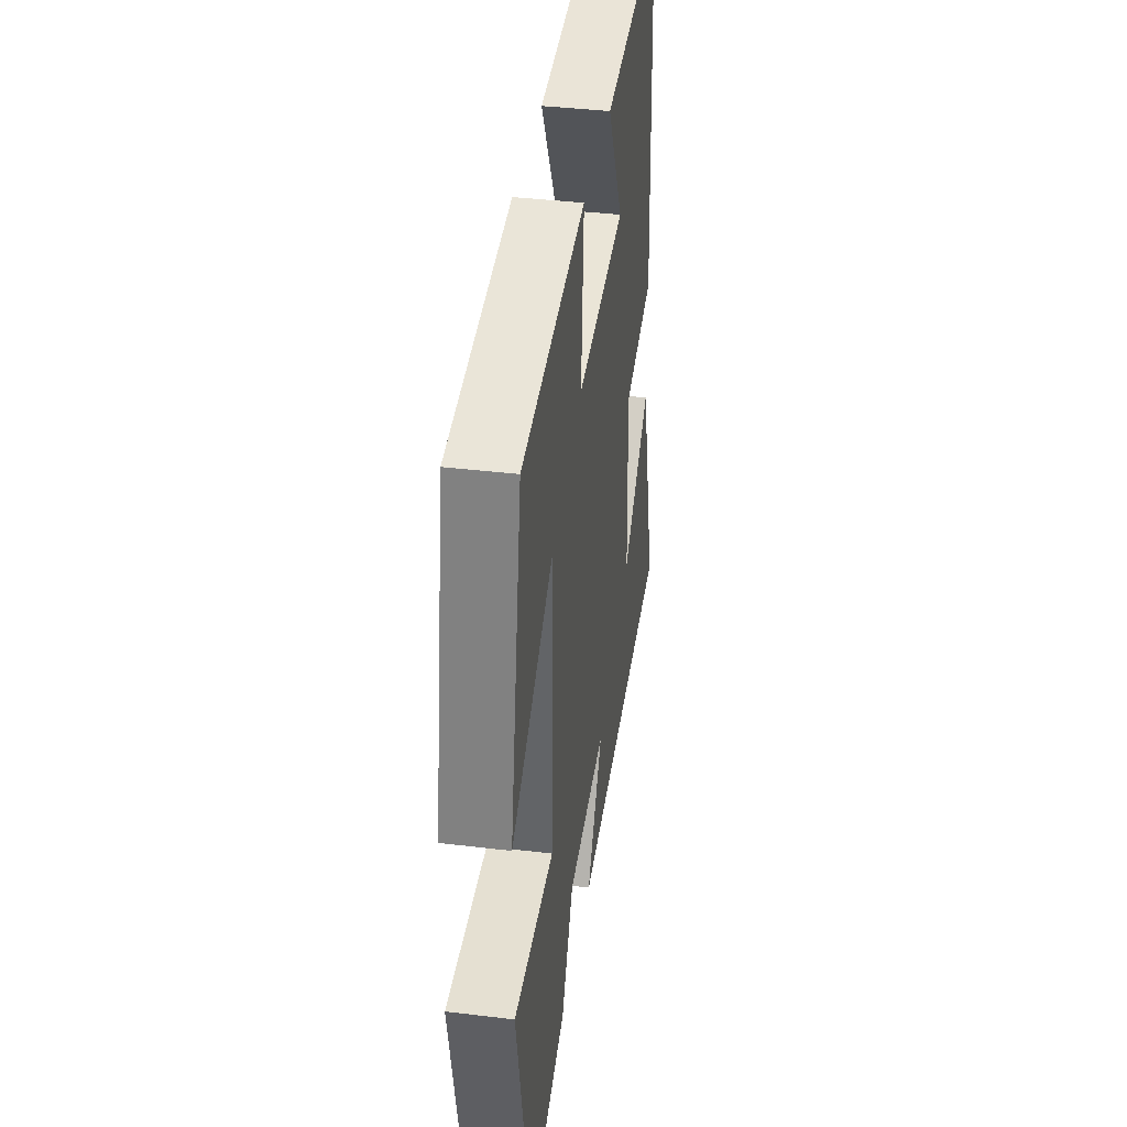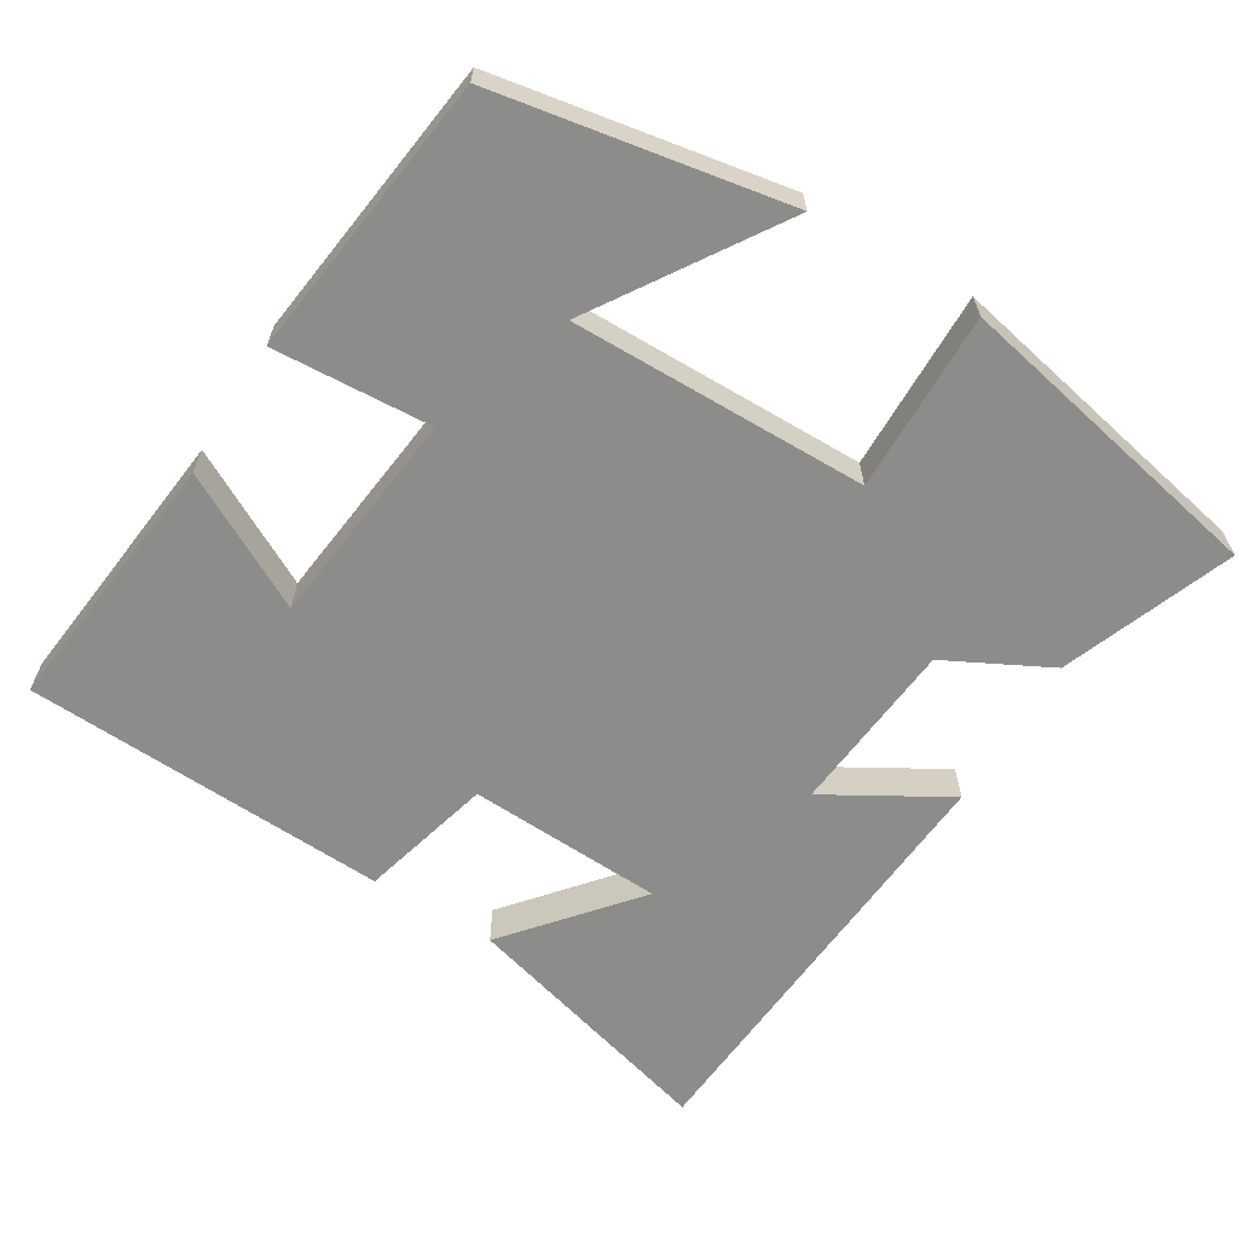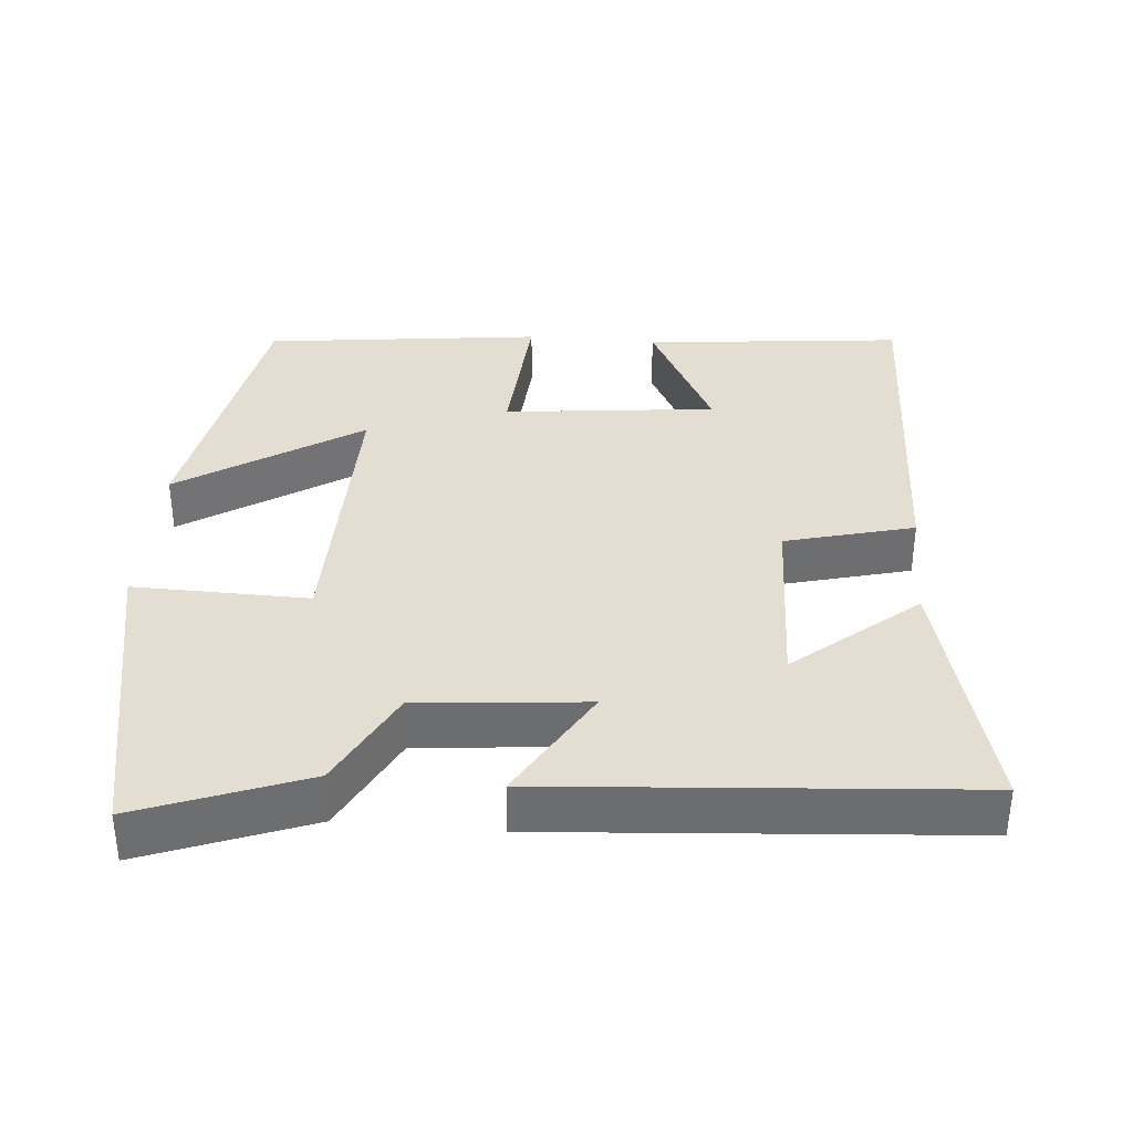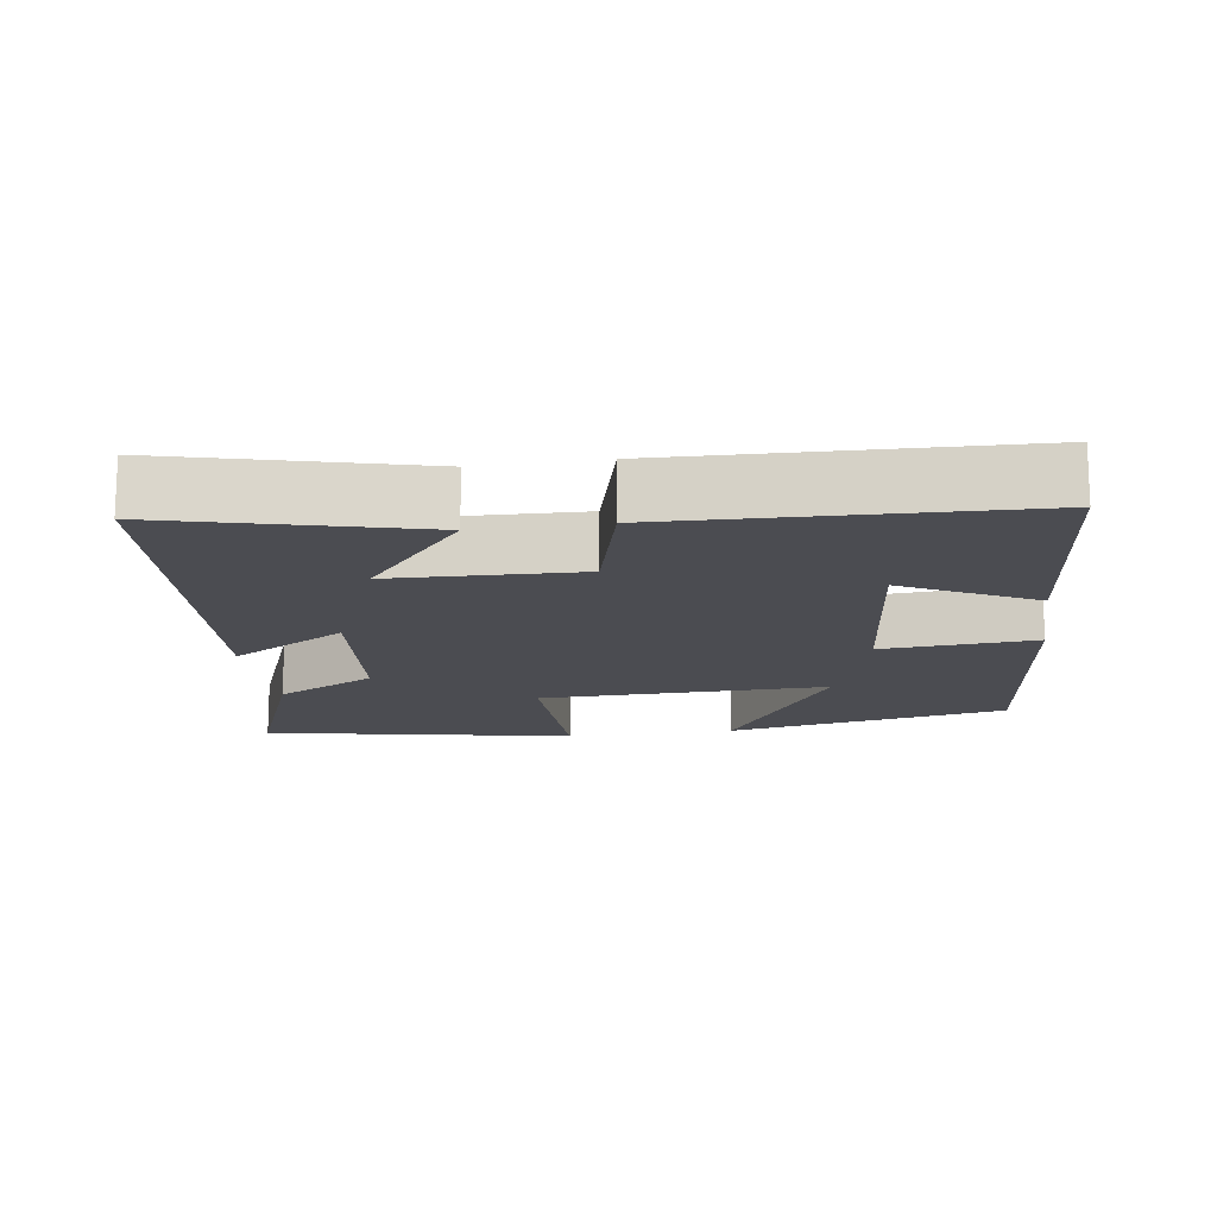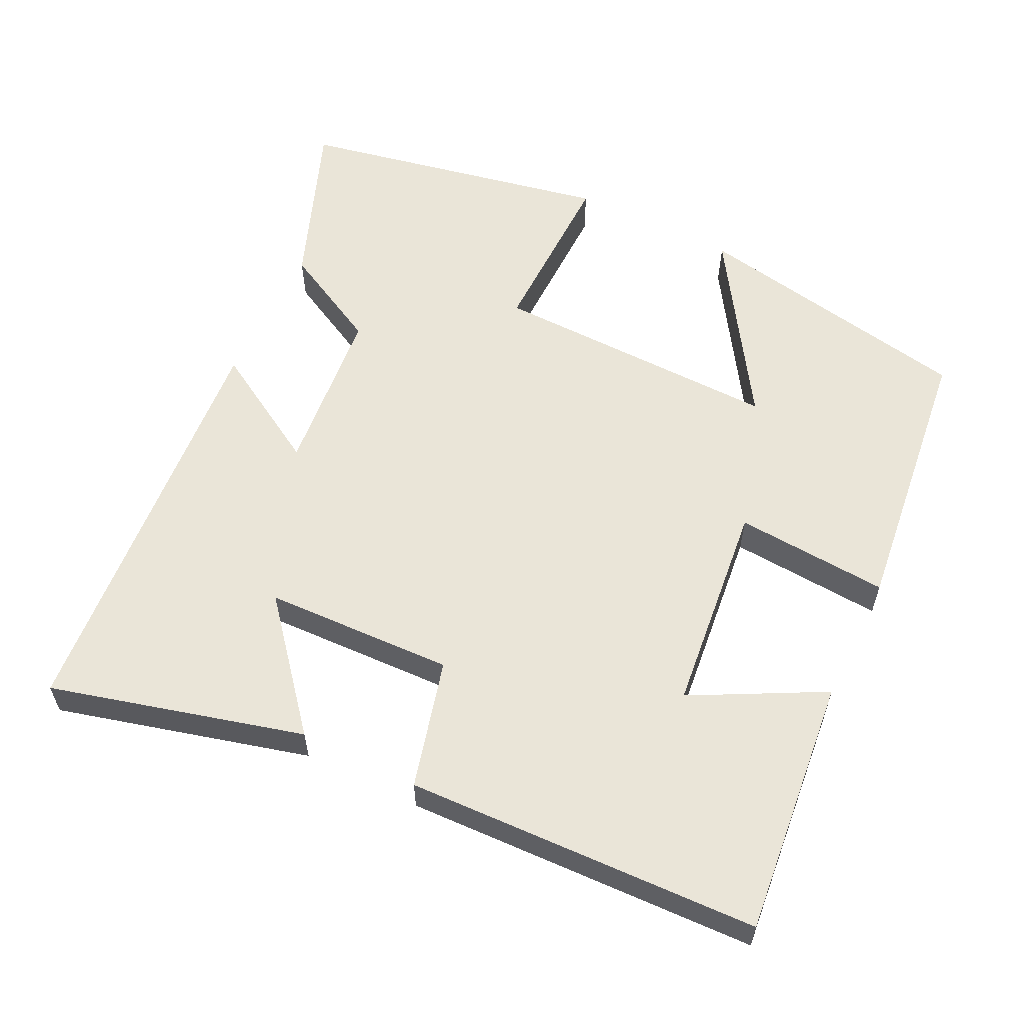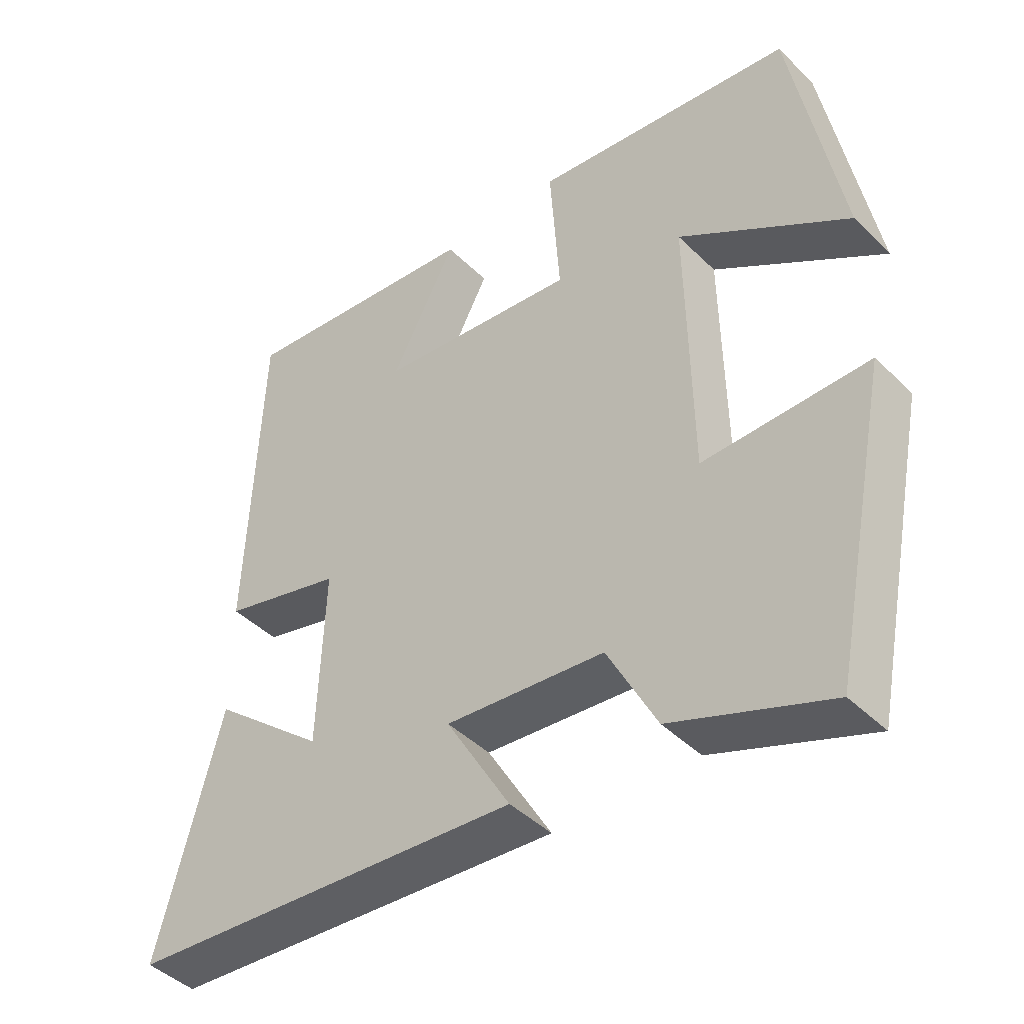
<metadata>
{"format":"obj","ext":"obj","renderer":"f3d","projection":"perspective","resolution":1024,"background":"white","views":[{"elev":38.6,"azim":98.7,"up":"+Z"},{"elev":-64.1,"azim":58.5,"up":"+Y"},{"elev":36.1,"azim":-175.0,"up":"+Y"},{"elev":-15.4,"azim":-81.3,"up":"+Y"},{"elev":59.2,"azim":-63.8,"up":"+Y"},{"elev":-43.6,"azim":41.2,"up":"+Z"}]}
</metadata>
<code>
v 0.415 0.07 -0.586
v 0.189 0.07 -0.5
v 0.118 0.07 -0.363
v -0.112 0.07 -0.341
v -0.019 0.07 -0.5
v -0.592 0.07 -0.456
v -0.5 0.07 -0.112
v -0.335 0.07 -0.25
v -0.325 0.07 0.008
v -0.5 0.07 0.054
v -0.481 0.07 0.537
v -0.128 0.07 0.5
v -0.222 0.07 0.322
v 0.066 0.07 0.29
v 0.052 0.07 0.5
v 0.43 0.07 0.454
v 0.5 0.07 0.068
v 0.256 0.07 0.226
v 0.262 0.07 -0.168
v 0.5 0.07 -0.164
v 0.415 0 -0.586
v 0.189 0 -0.5
v 0.118 0 -0.363
v -0.112 0 -0.341
v -0.019 0 -0.5
v -0.592 0 -0.456
v -0.5 0 -0.112
v -0.335 0 -0.25
v -0.325 0 0.008
v -0.5 0 0.054
v -0.481 0 0.537
v -0.128 0 0.5
v -0.222 0 0.322
v 0.066 0 0.29
v 0.052 0 0.5
v 0.43 0 0.454
v 0.5 0 0.068
v 0.256 0 0.226
v 0.262 0 -0.168
v 0.5 0 -0.164
f 1 2 3
f 20 1 3
f 19 20 3
f 18 19 3 4
f 15 16 17 18
f 14 15 18
f 13 14 18 4
f 10 11 12 13
f 9 10 13
f 8 9 13 4
f 6 7 8
f 4 5 6 8
f 23 22 21
f 23 21 40
f 23 40 39
f 24 23 39 38
f 38 37 36 35
f 38 35 34
f 24 38 34 33
f 33 32 31 30
f 33 30 29
f 24 33 29 28
f 28 27 26
f 28 26 25 24
f 1 21 22 2
f 2 22 23 3
f 3 23 24 4
f 4 24 25 5
f 5 25 26 6
f 6 26 27 7
f 7 27 28 8
f 8 28 29 9
f 9 29 30 10
f 10 30 31 11
f 11 31 32 12
f 12 32 33 13
f 13 33 34 14
f 14 34 35 15
f 15 35 36 16
f 16 36 37 17
f 17 37 38 18
f 18 38 39 19
f 19 39 40 20
f 20 40 21 1

</code>
